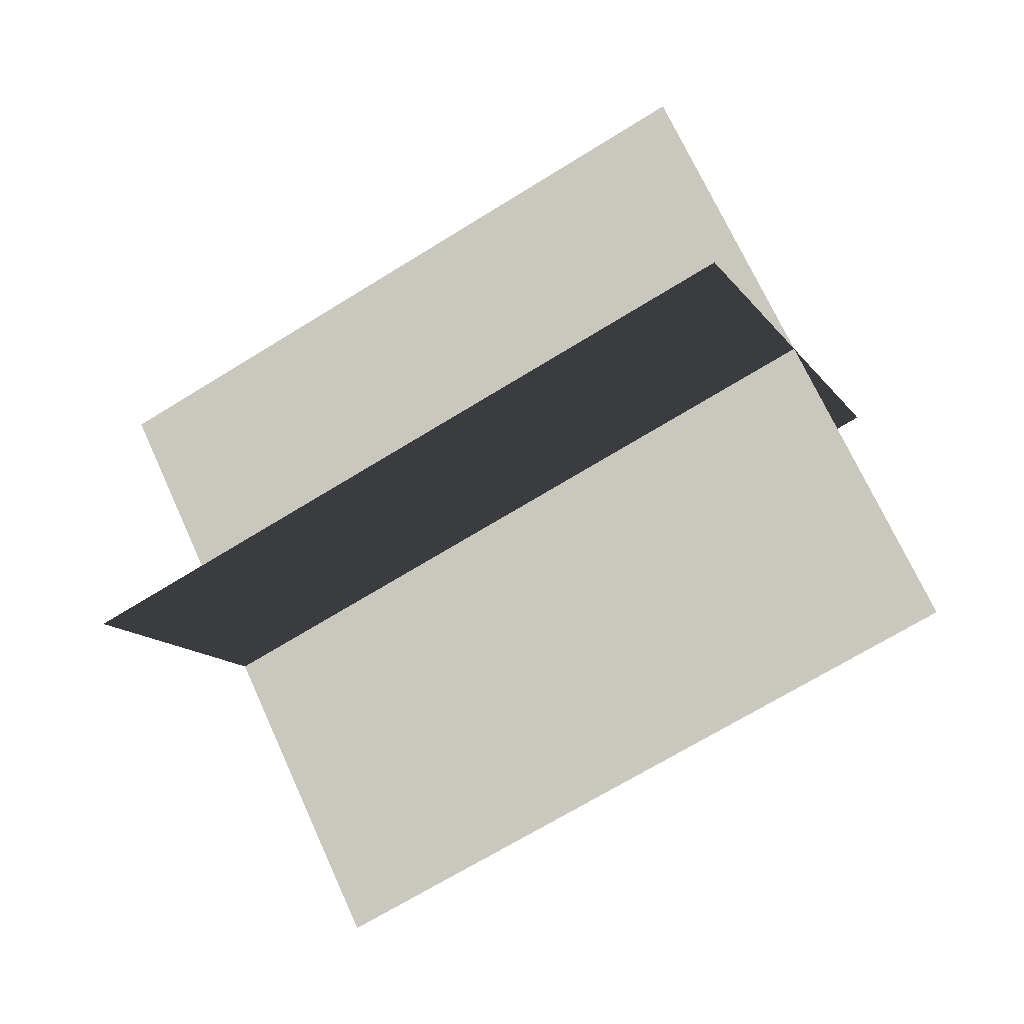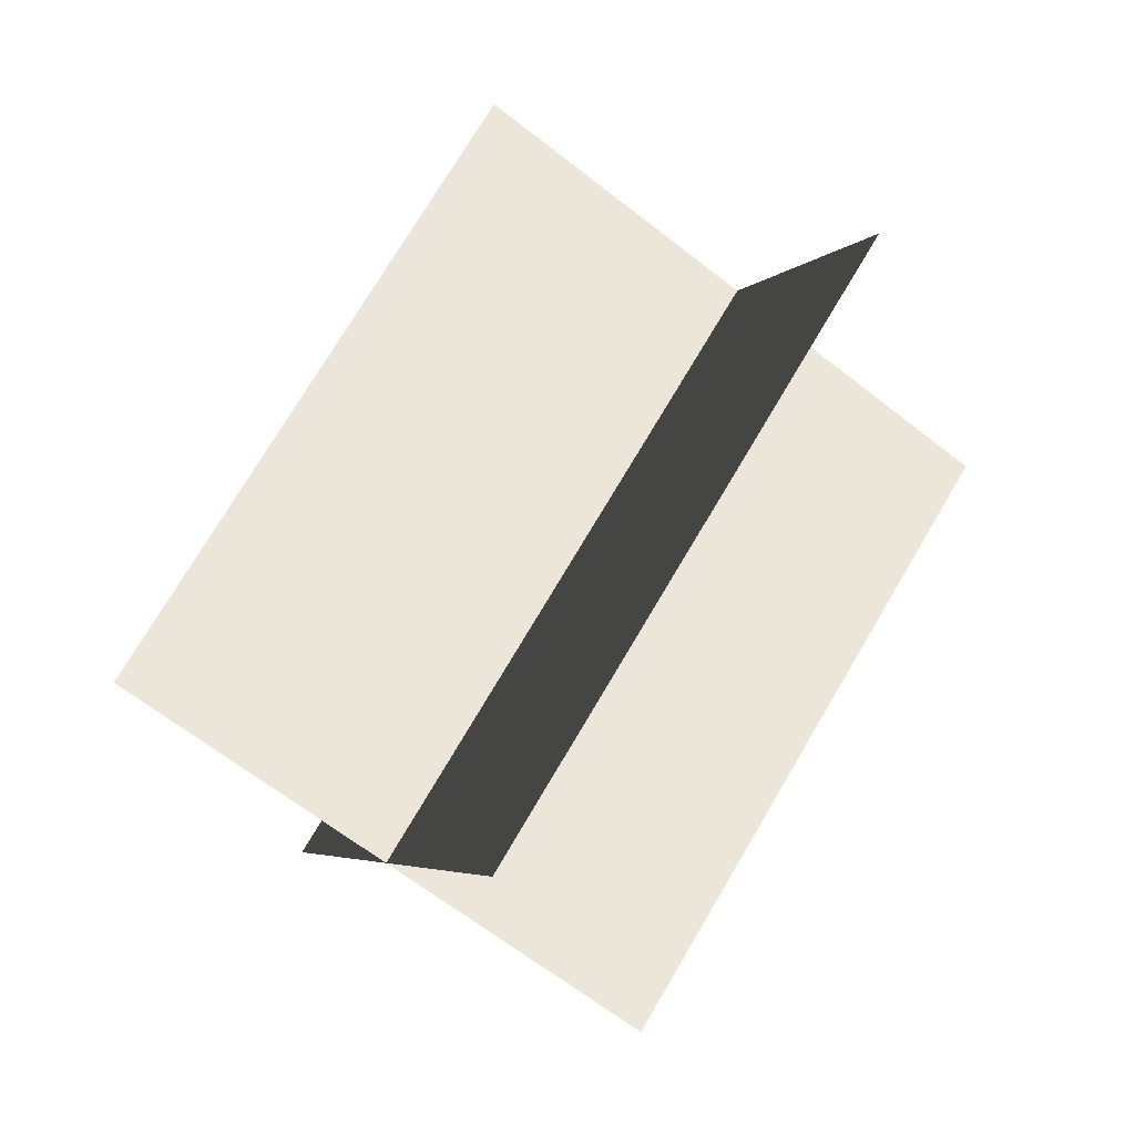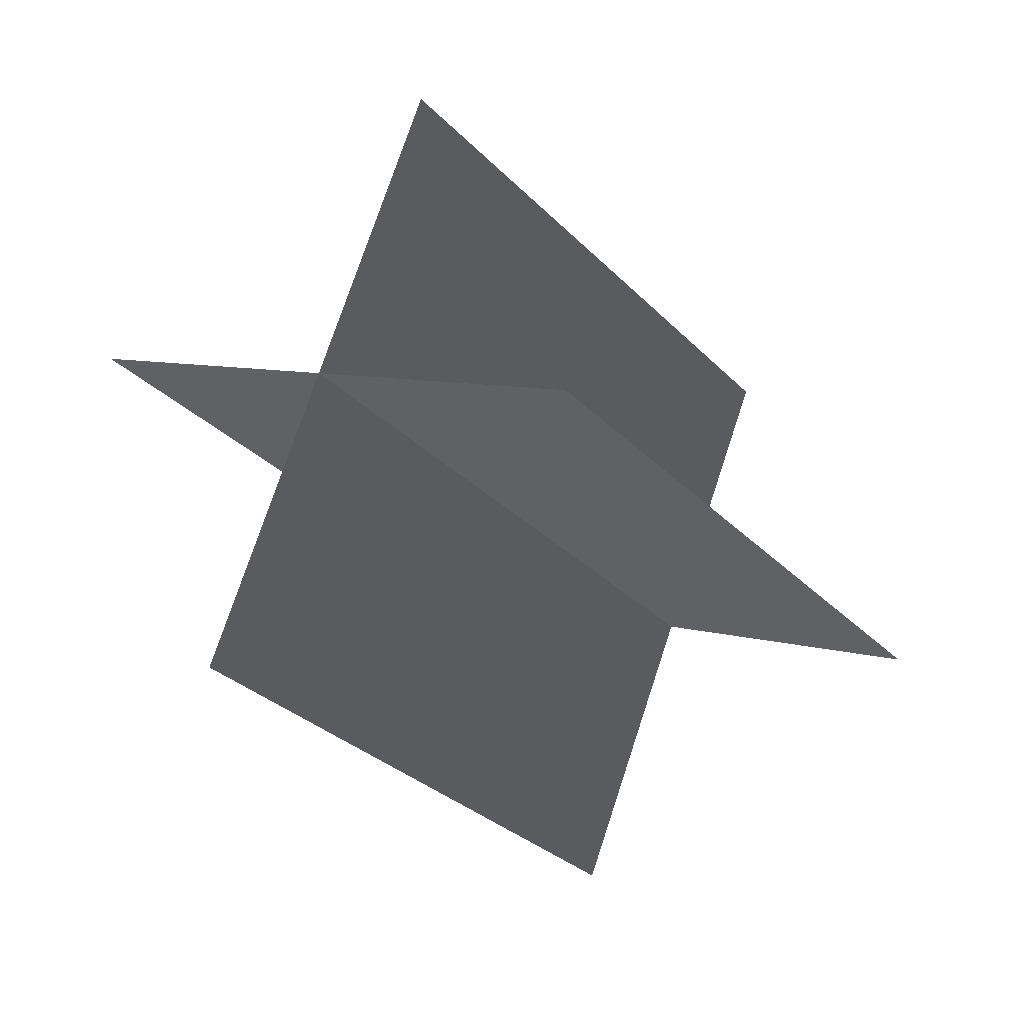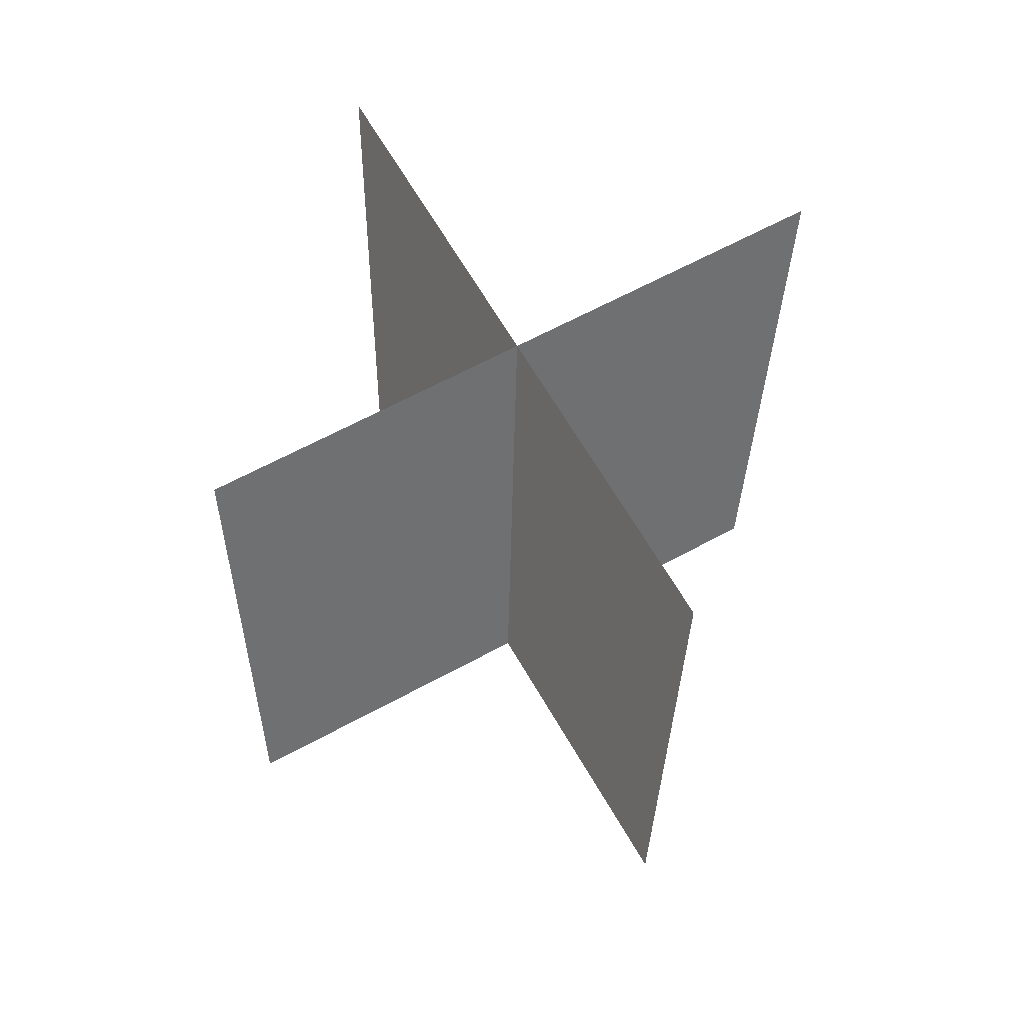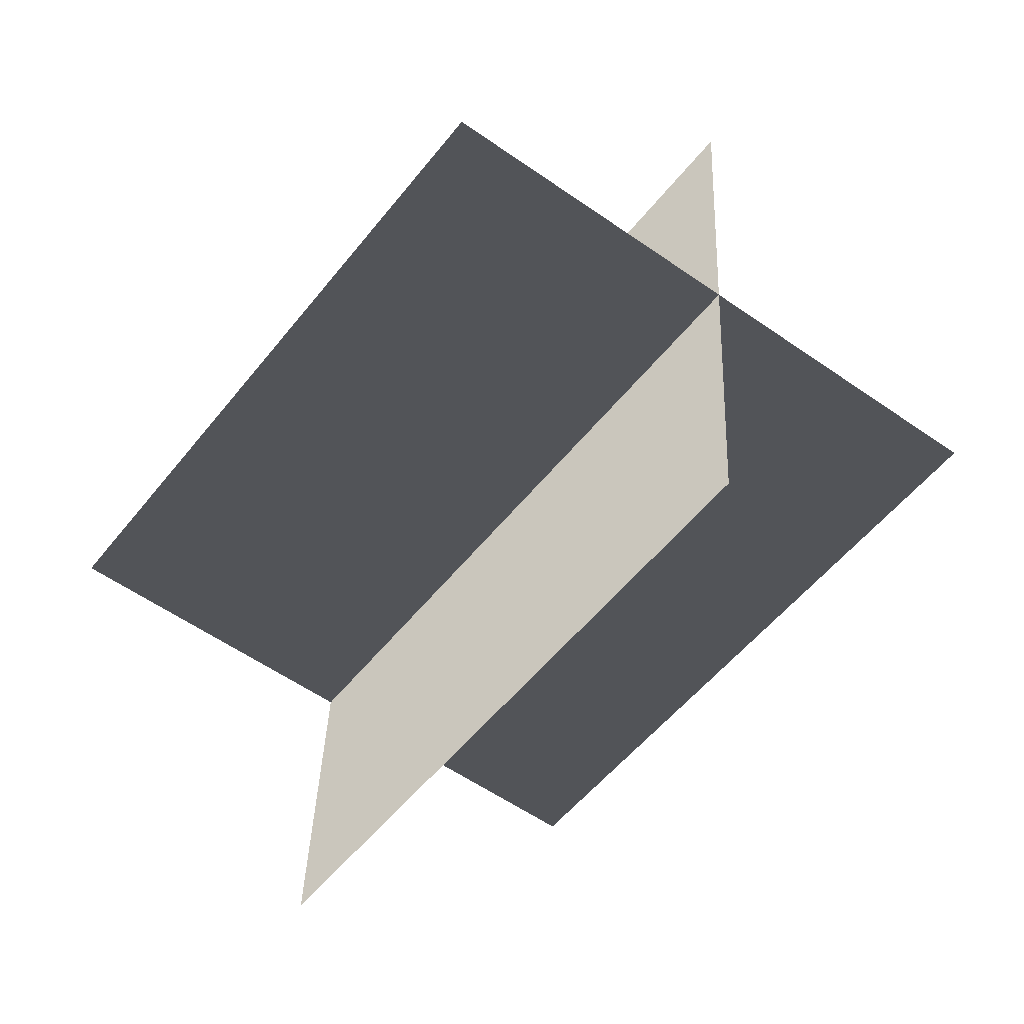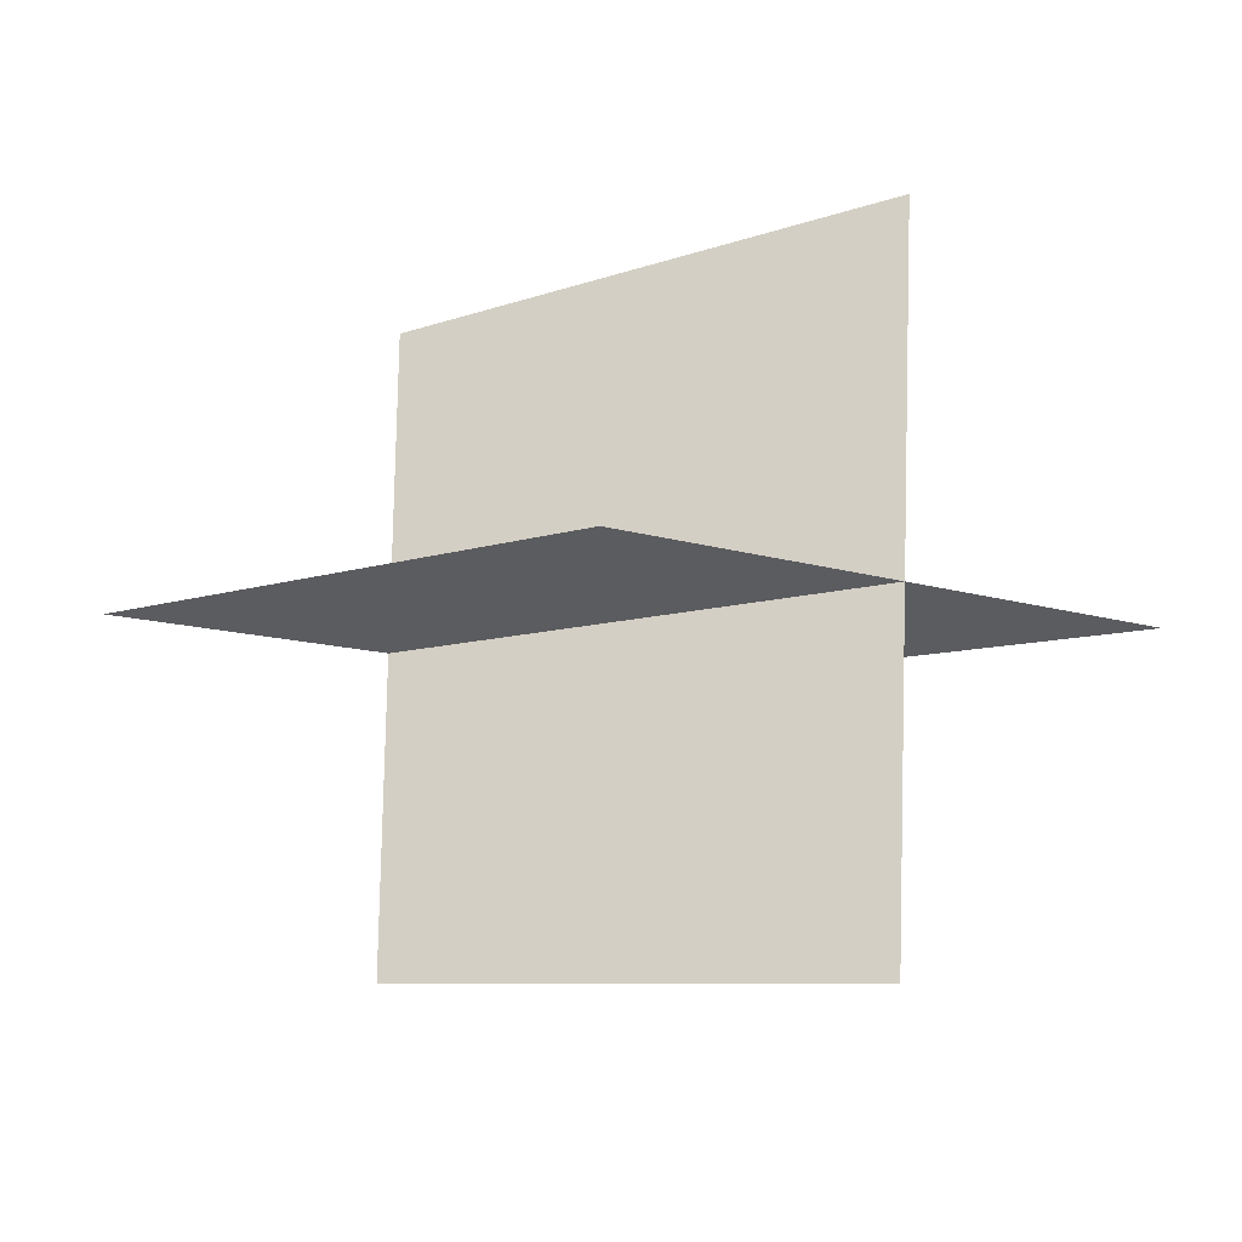
<metadata>
{"format":"obj","ext":"obj","renderer":"f3d","projection":"perspective","resolution":1024,"background":"white","views":[{"elev":15.0,"azim":-99.2,"up":"+Z"},{"elev":-34.1,"azim":95.1,"up":"+Y"},{"elev":54.3,"azim":-121.5,"up":"+Y"},{"elev":-58.7,"azim":164.8,"up":"+Z"},{"elev":-10.2,"azim":-58.8,"up":"+Z"},{"elev":-50.8,"azim":115.8,"up":"+Z"}]}
</metadata>
<code>
g light48
v 5.556 -8.694 19.57
v 12.38 18.18 2.37
v -12.38 -18.18 -2.37
v -5.557 8.694 -19.57
v 8.2 -20.42 2.299
v 15.02 6.458 -14.9
v -15.02 -6.459 14.9
v -8.201 20.42 -2.299
f 3 1 2
f 2 4 3
f 7 5 6
f 6 8 7

</code>
